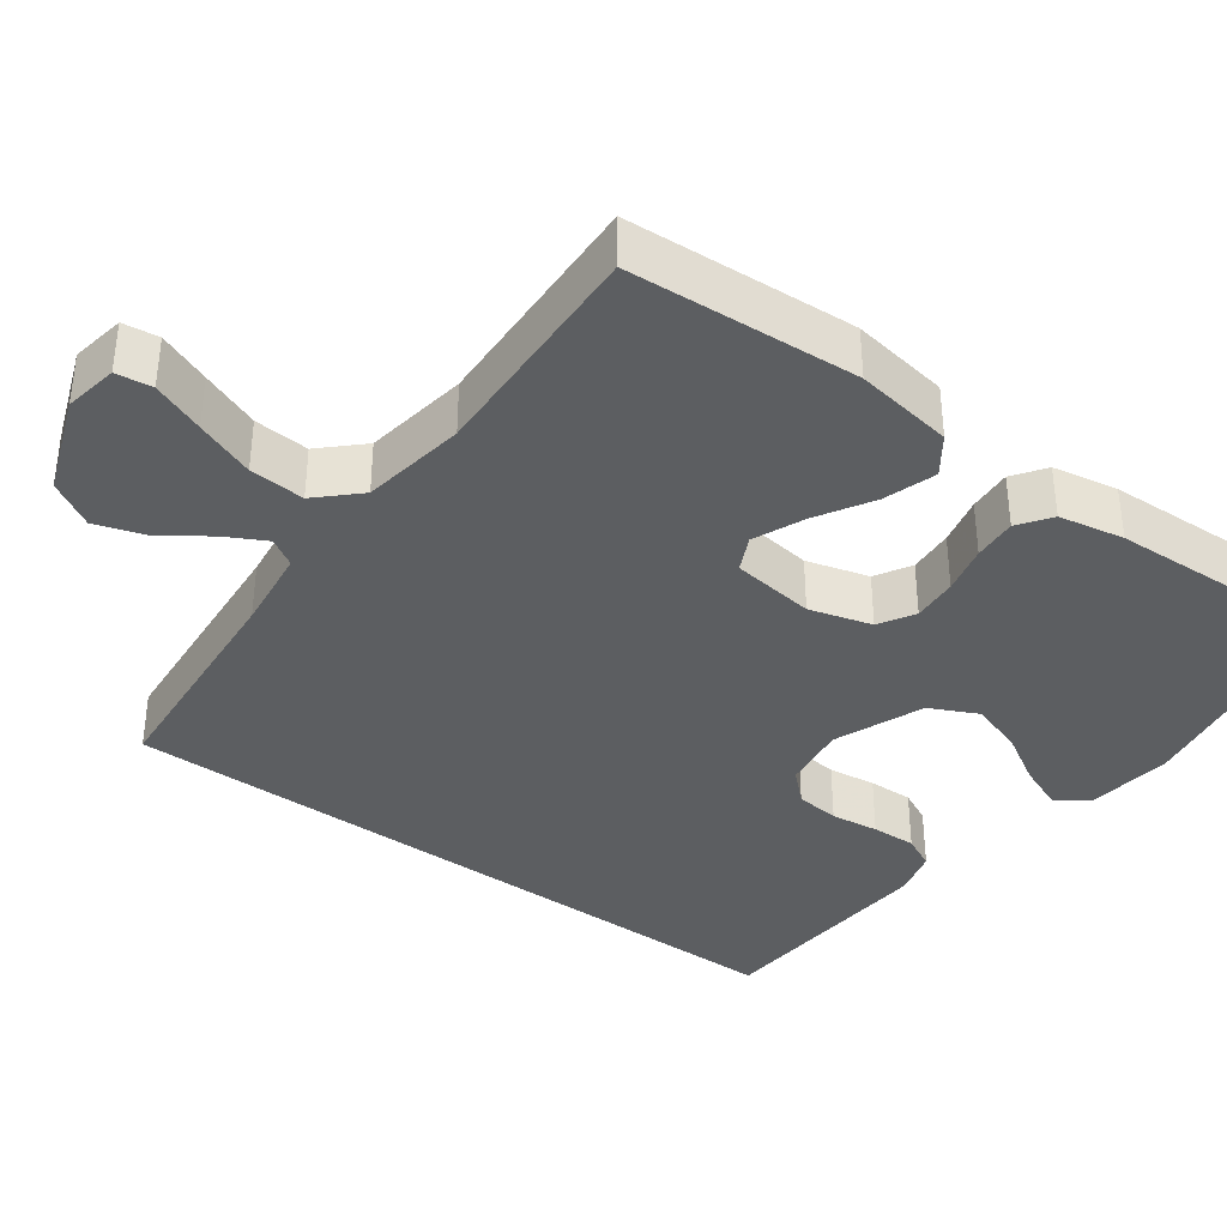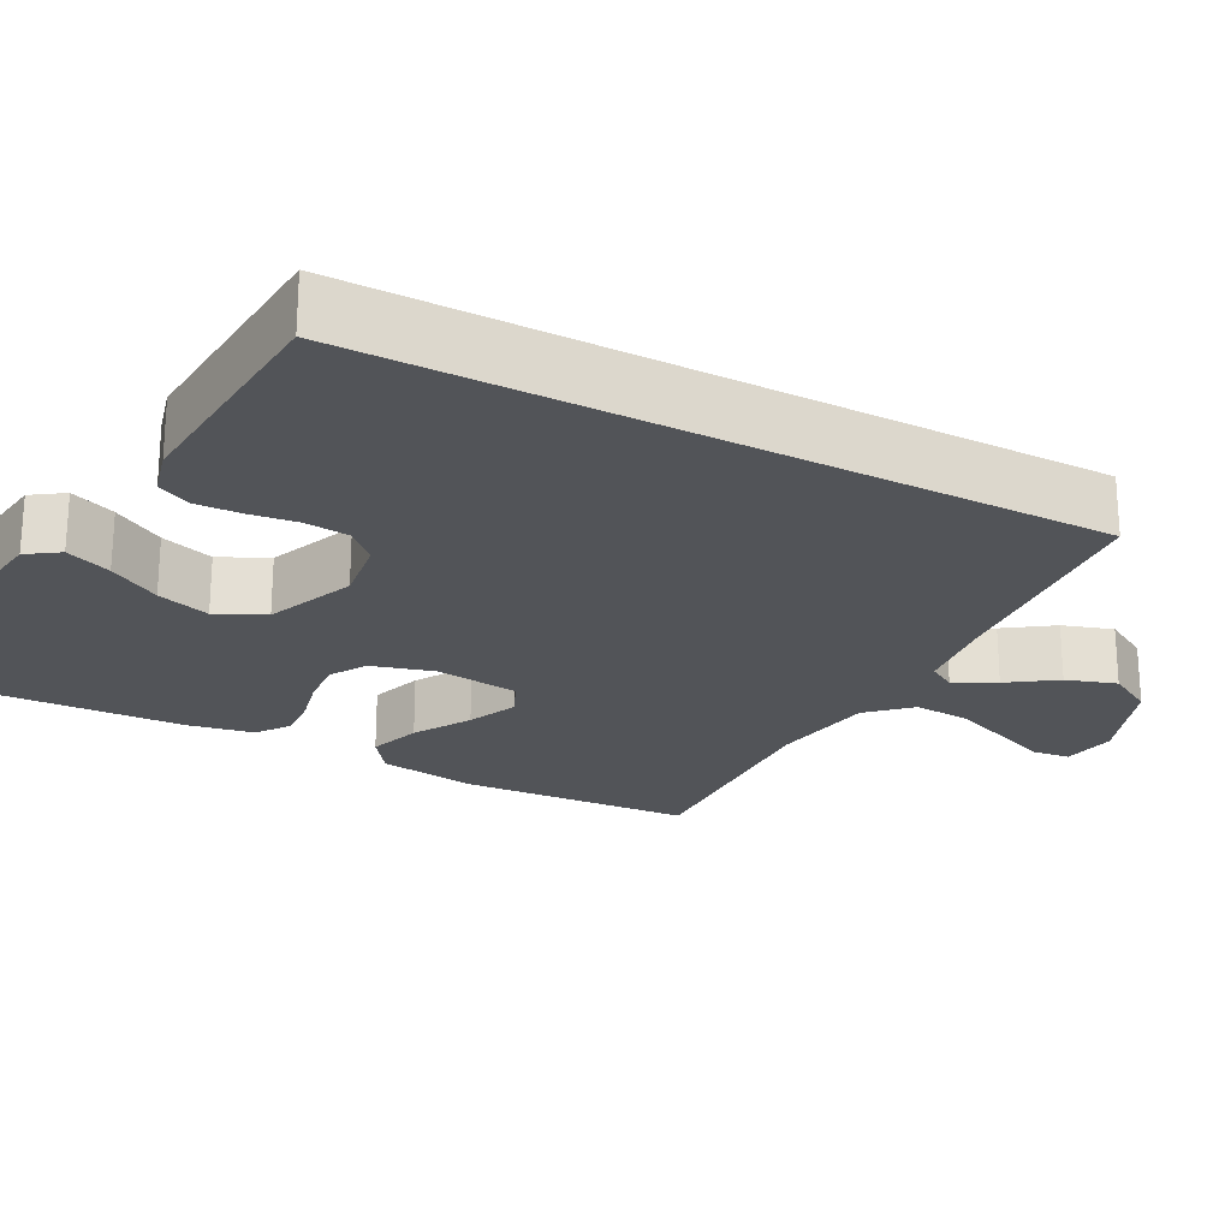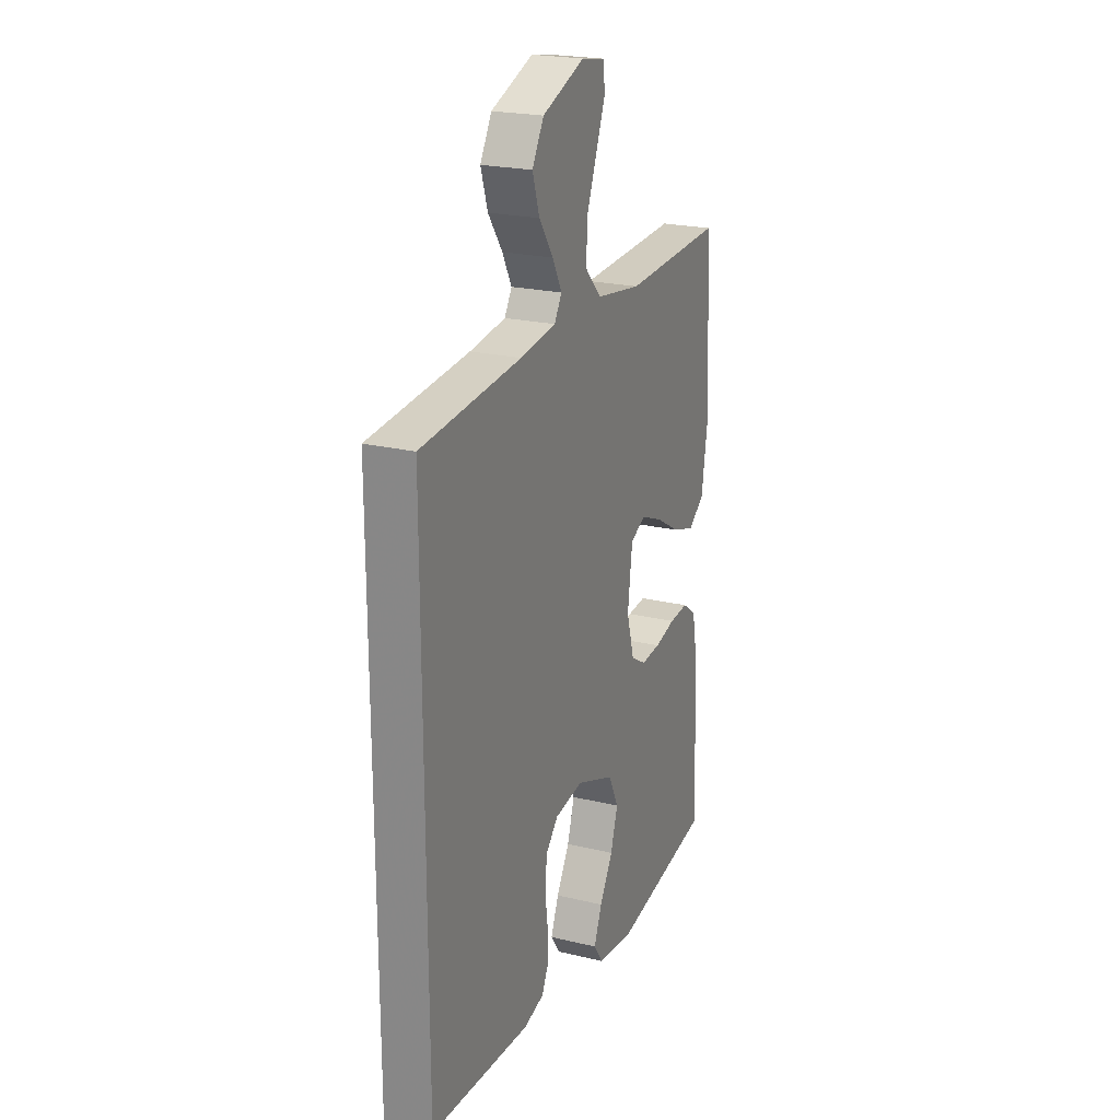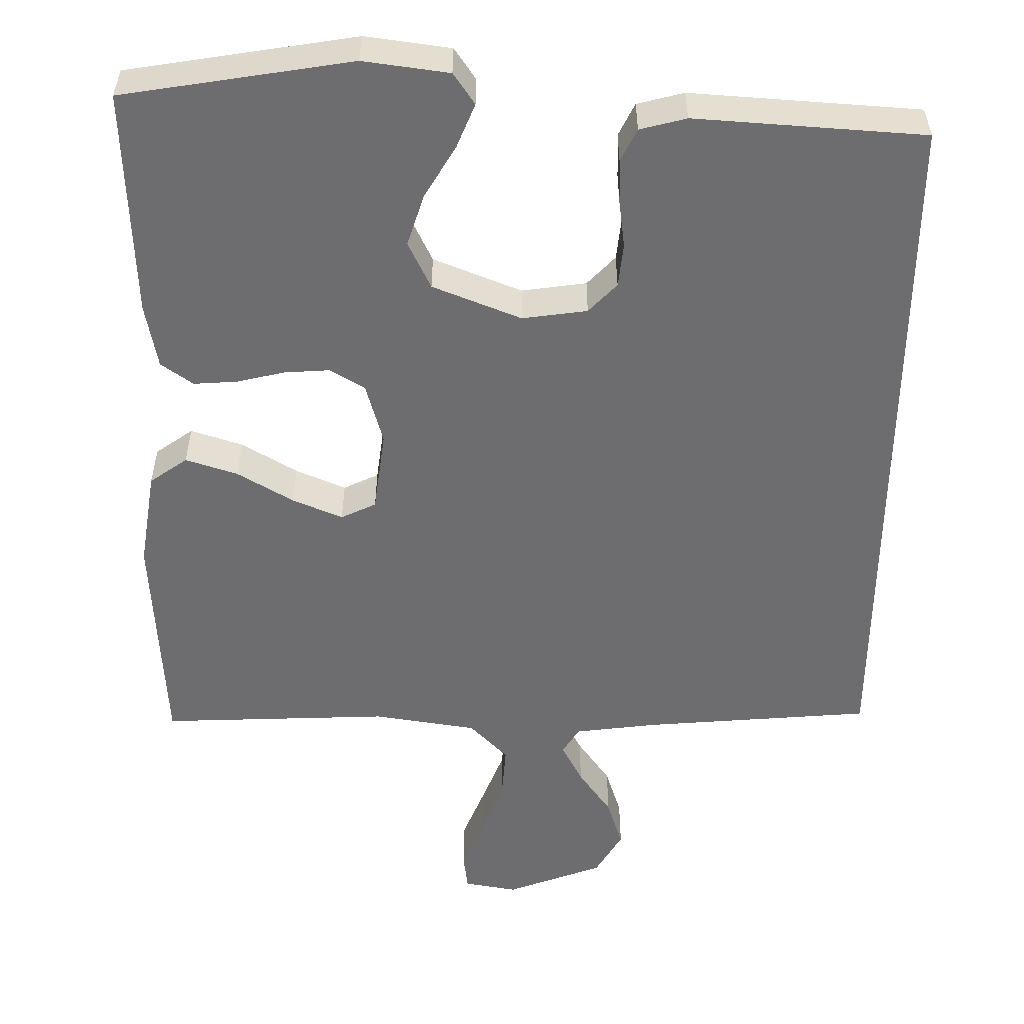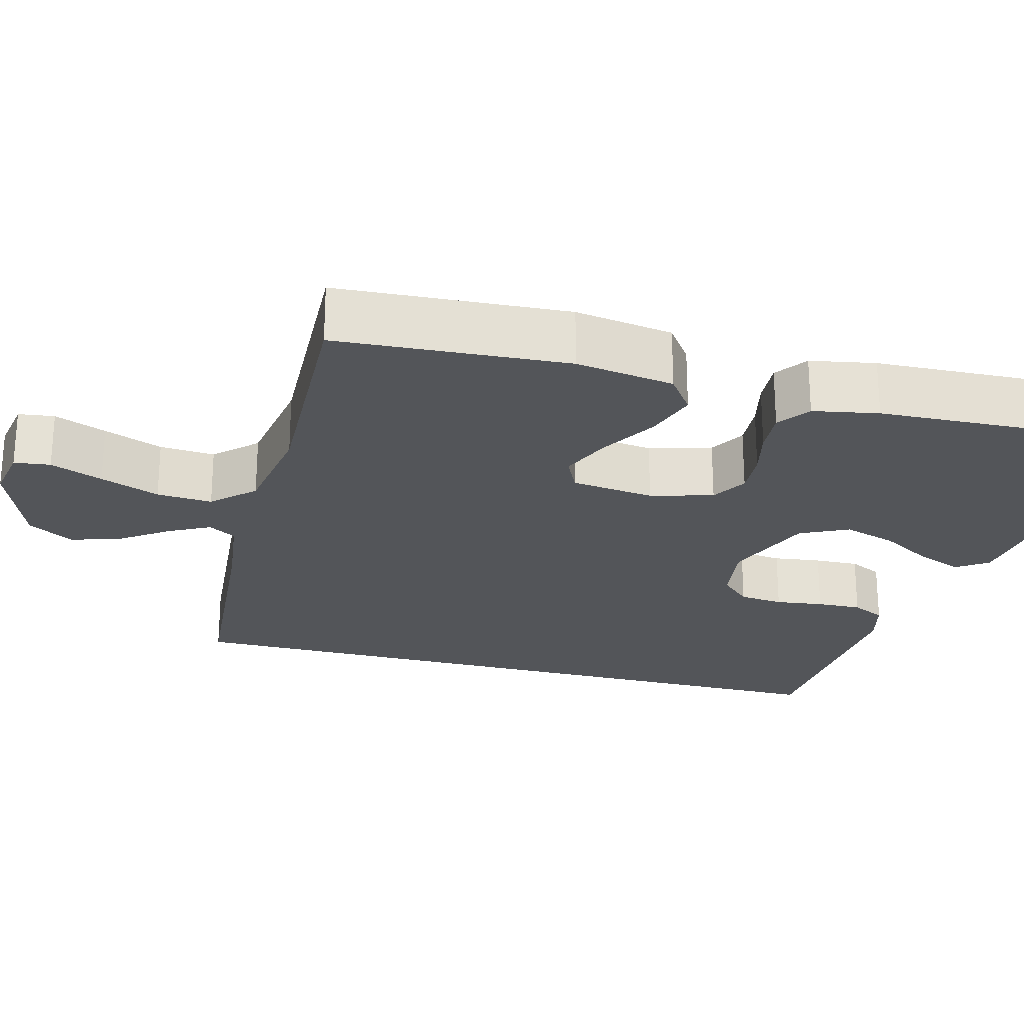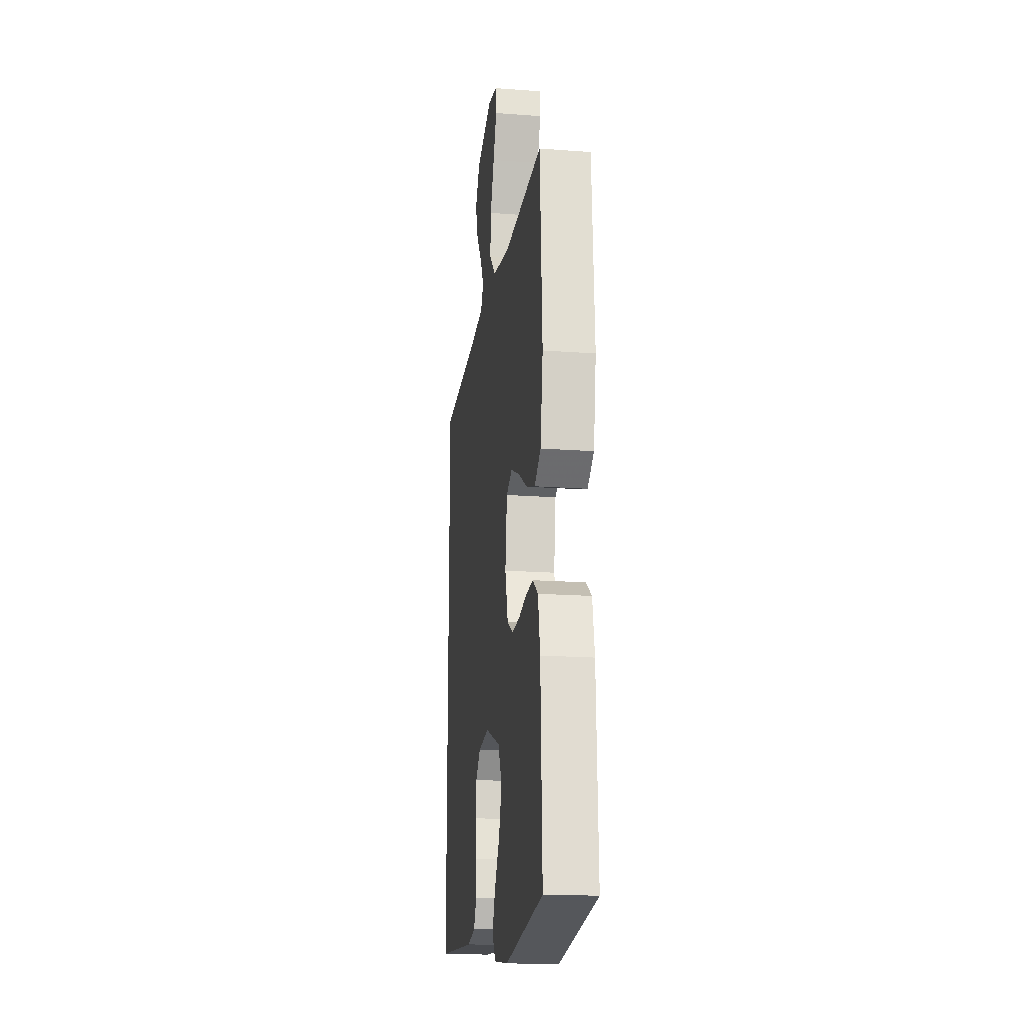
<metadata>
{"format":"obj","ext":"obj","renderer":"f3d","projection":"perspective","resolution":1024,"background":"white","views":[{"elev":-37.3,"azim":53.7,"up":"+Y"},{"elev":-23.1,"azim":-118.0,"up":"+Y"},{"elev":22.2,"azim":-67.3,"up":"+Z"},{"elev":-54.1,"azim":179.4,"up":"+Y"},{"elev":-24.2,"azim":75.2,"up":"+Y"},{"elev":-17.9,"azim":81.6,"up":"+Z"}]}
</metadata>
<code>
v 0.5 0.07 -0.5
v 0.2 0.07 -0.549
v 0.088 0.07 -0.534
v 0.06 0.07 -0.493
v 0.084 0.07 -0.434
v 0.124 0.07 -0.367
v 0.146 0.07 -0.298
v 0.116 0.07 -0.236
v 0 0.07 -0.19
v -0.085 0.07 -0.202
v -0.122 0.07 -0.241
v -0.128 0.07 -0.298
v -0.12 0.07 -0.36
v -0.118 0.07 -0.418
v -0.139 0.07 -0.461
v -0.2 0.07 -0.477
v -0.5 0.07 -0.457
v -0.5 0.07 0.475
v -0.2 0.07 0.5
v -0.092 0.07 0.514
v -0.07 0.07 0.55
v -0.098 0.07 0.603
v -0.141 0.07 0.664
v -0.162 0.07 0.729
v -0.127 0.07 0.789
v 0 0.07 0.837
v 0.07 0.07 0.825
v 0.076 0.07 0.778
v 0.049 0.07 0.71
v 0.019 0.07 0.633
v 0.014 0.07 0.561
v 0.064 0.07 0.509
v 0.2 0.07 0.488
v 0.5 0.07 0.5
v 0.518 0.07 0.2
v 0.498 0.07 0.072
v 0.449 0.07 0.037
v 0.381 0.07 0.059
v 0.308 0.07 0.102
v 0.242 0.07 0.13
v 0.196 0.07 0.108
v 0.182 0.07 0
v 0.205 0.07 -0.081
v 0.251 0.07 -0.108
v 0.31 0.07 -0.104
v 0.373 0.07 -0.089
v 0.43 0.07 -0.085
v 0.472 0.07 -0.115
v 0.488 0.07 -0.2
v 0.5 0 -0.5
v 0.2 0 -0.549
v 0.088 0 -0.534
v 0.06 0 -0.493
v 0.084 0 -0.434
v 0.124 0 -0.367
v 0.146 0 -0.298
v 0.116 0 -0.236
v 0 0 -0.19
v -0.085 0 -0.202
v -0.122 0 -0.241
v -0.128 0 -0.298
v -0.12 0 -0.36
v -0.118 0 -0.418
v -0.139 0 -0.461
v -0.2 0 -0.477
v -0.5 0 -0.457
v -0.5 0 0.475
v -0.2 0 0.5
v -0.092 0 0.514
v -0.07 0 0.55
v -0.098 0 0.603
v -0.141 0 0.664
v -0.162 0 0.729
v -0.127 0 0.789
v 0 0 0.837
v 0.07 0 0.825
v 0.076 0 0.778
v 0.049 0 0.71
v 0.019 0 0.633
v 0.014 0 0.561
v 0.064 0 0.509
v 0.2 0 0.488
v 0.5 0 0.5
v 0.518 0 0.2
v 0.498 0 0.072
v 0.449 0 0.037
v 0.381 0 0.059
v 0.308 0 0.102
v 0.242 0 0.13
v 0.196 0 0.108
v 0.182 0 0
v 0.205 0 -0.081
v 0.251 0 -0.108
v 0.31 0 -0.104
v 0.373 0 -0.089
v 0.43 0 -0.085
v 0.472 0 -0.115
v 0.488 0 -0.2
f 4 5 6
f 3 4 6
f 2 3 6
f 1 2 6
f 49 1 6
f 48 49 6
f 47 48 6
f 46 47 6
f 45 46 6
f 44 45 6 7
f 43 44 7 8
f 42 43 8 9
f 41 42 9 10
f 37 38 39
f 36 37 39
f 35 36 39
f 34 35 39
f 33 34 39
f 32 33 39 40
f 31 32 40 41
f 27 28 29
f 26 27 29
f 25 26 29
f 24 25 29
f 23 24 29
f 22 23 29
f 21 22 29 30
f 20 21 30 31
f 17 18 19
f 16 17 19
f 15 16 19
f 14 15 19
f 12 13 14
f 12 14 19
f 11 12 19 20
f 20 31 41
f 11 20 41
f 10 11 41
f 55 54 53
f 55 53 52
f 55 52 51
f 55 51 50
f 55 50 98
f 55 98 97
f 55 97 96
f 55 96 95
f 55 95 94
f 56 55 94 93
f 57 56 93 92
f 58 57 92 91
f 59 58 91 90
f 88 87 86
f 88 86 85
f 88 85 84
f 88 84 83
f 88 83 82
f 89 88 82 81
f 90 89 81 80
f 78 77 76
f 78 76 75
f 78 75 74
f 78 74 73
f 78 73 72
f 78 72 71
f 79 78 71 70
f 80 79 70 69
f 68 67 66
f 68 66 65
f 68 65 64
f 68 64 63
f 63 62 61
f 68 63 61
f 69 68 61 60
f 90 80 69
f 90 69 60
f 90 60 59
f 1 50 51 2
f 2 51 52 3
f 3 52 53 4
f 4 53 54 5
f 5 54 55 6
f 6 55 56 7
f 7 56 57 8
f 8 57 58 9
f 9 58 59 10
f 10 59 60 11
f 11 60 61 12
f 12 61 62 13
f 13 62 63 14
f 14 63 64 15
f 15 64 65 16
f 16 65 66 17
f 17 66 67 18
f 18 67 68 19
f 19 68 69 20
f 20 69 70 21
f 21 70 71 22
f 22 71 72 23
f 23 72 73 24
f 24 73 74 25
f 25 74 75 26
f 26 75 76 27
f 27 76 77 28
f 28 77 78 29
f 29 78 79 30
f 30 79 80 31
f 31 80 81 32
f 32 81 82 33
f 33 82 83 34
f 34 83 84 35
f 35 84 85 36
f 36 85 86 37
f 37 86 87 38
f 38 87 88 39
f 39 88 89 40
f 40 89 90 41
f 41 90 91 42
f 42 91 92 43
f 43 92 93 44
f 44 93 94 45
f 45 94 95 46
f 46 95 96 47
f 47 96 97 48
f 48 97 98 49
f 49 98 50 1

</code>
